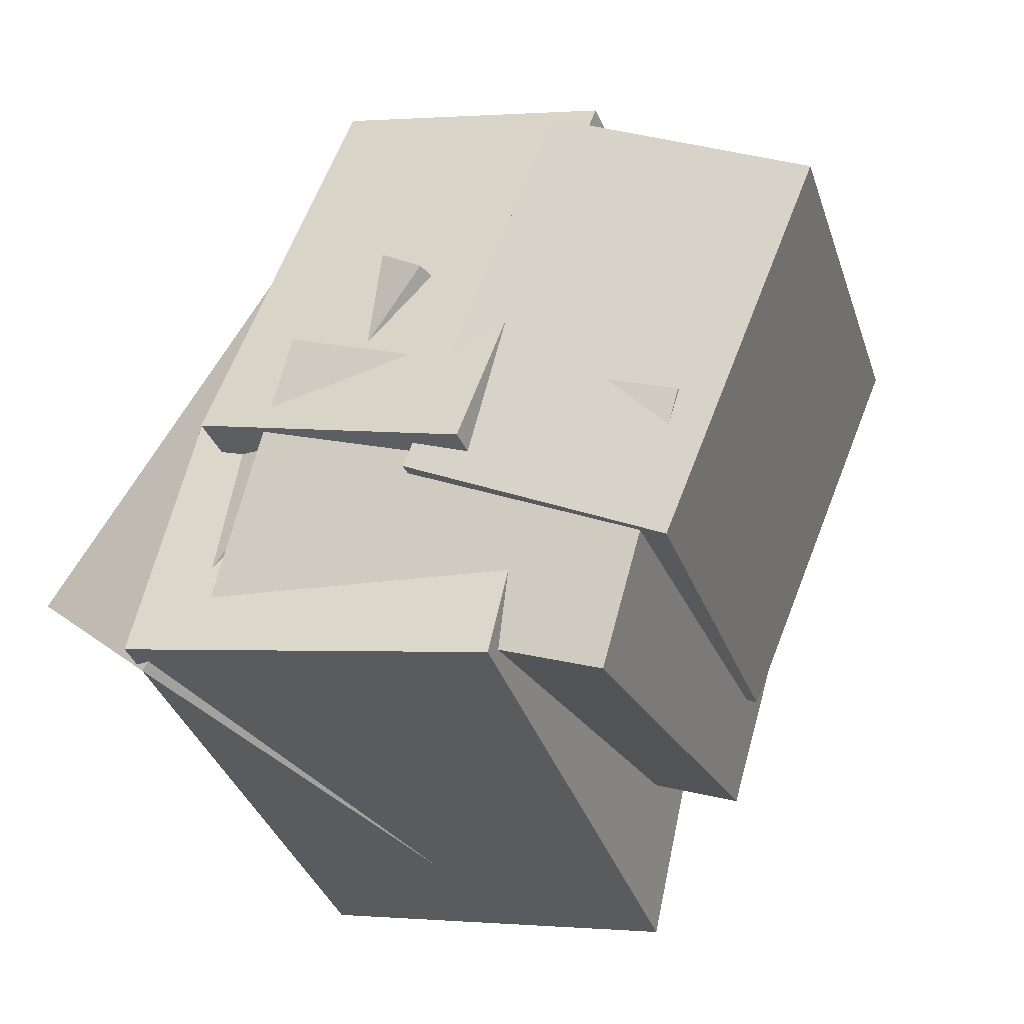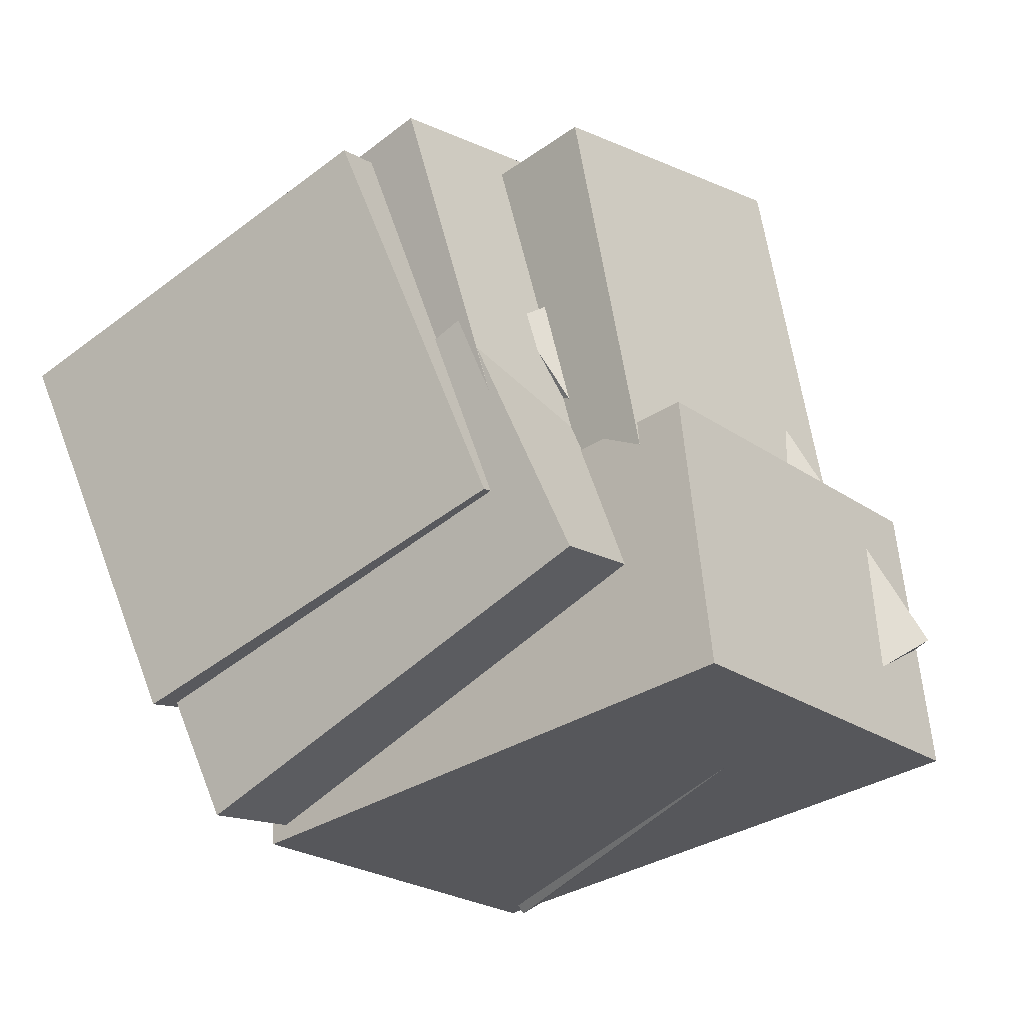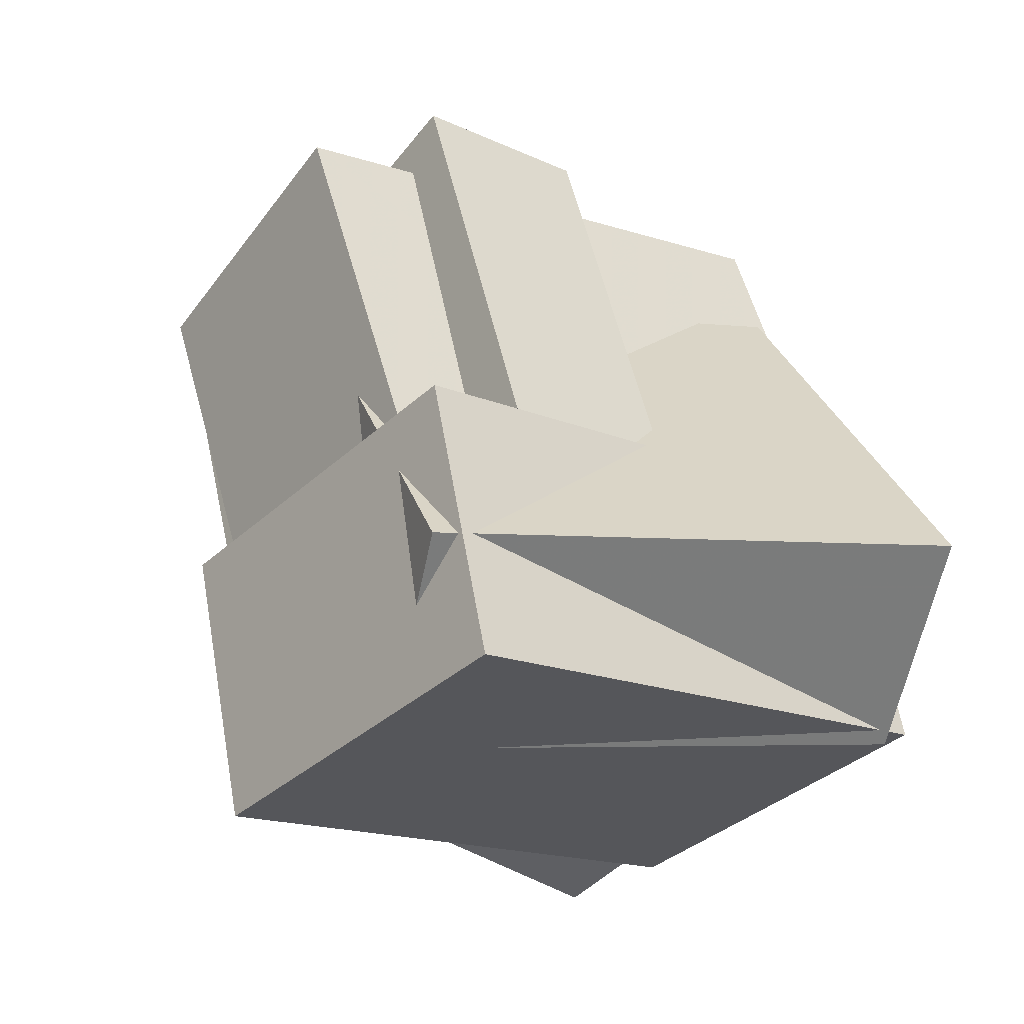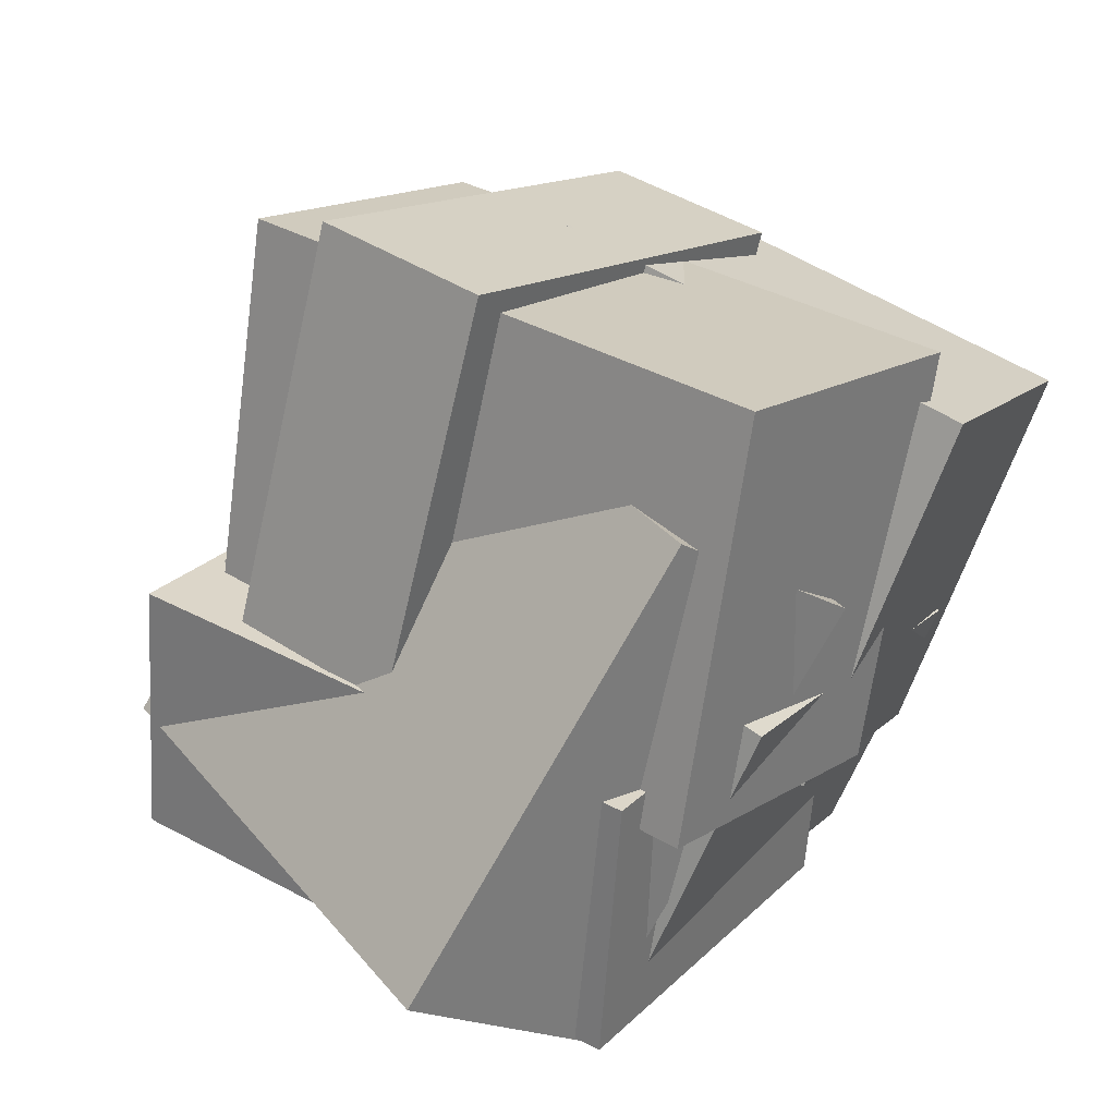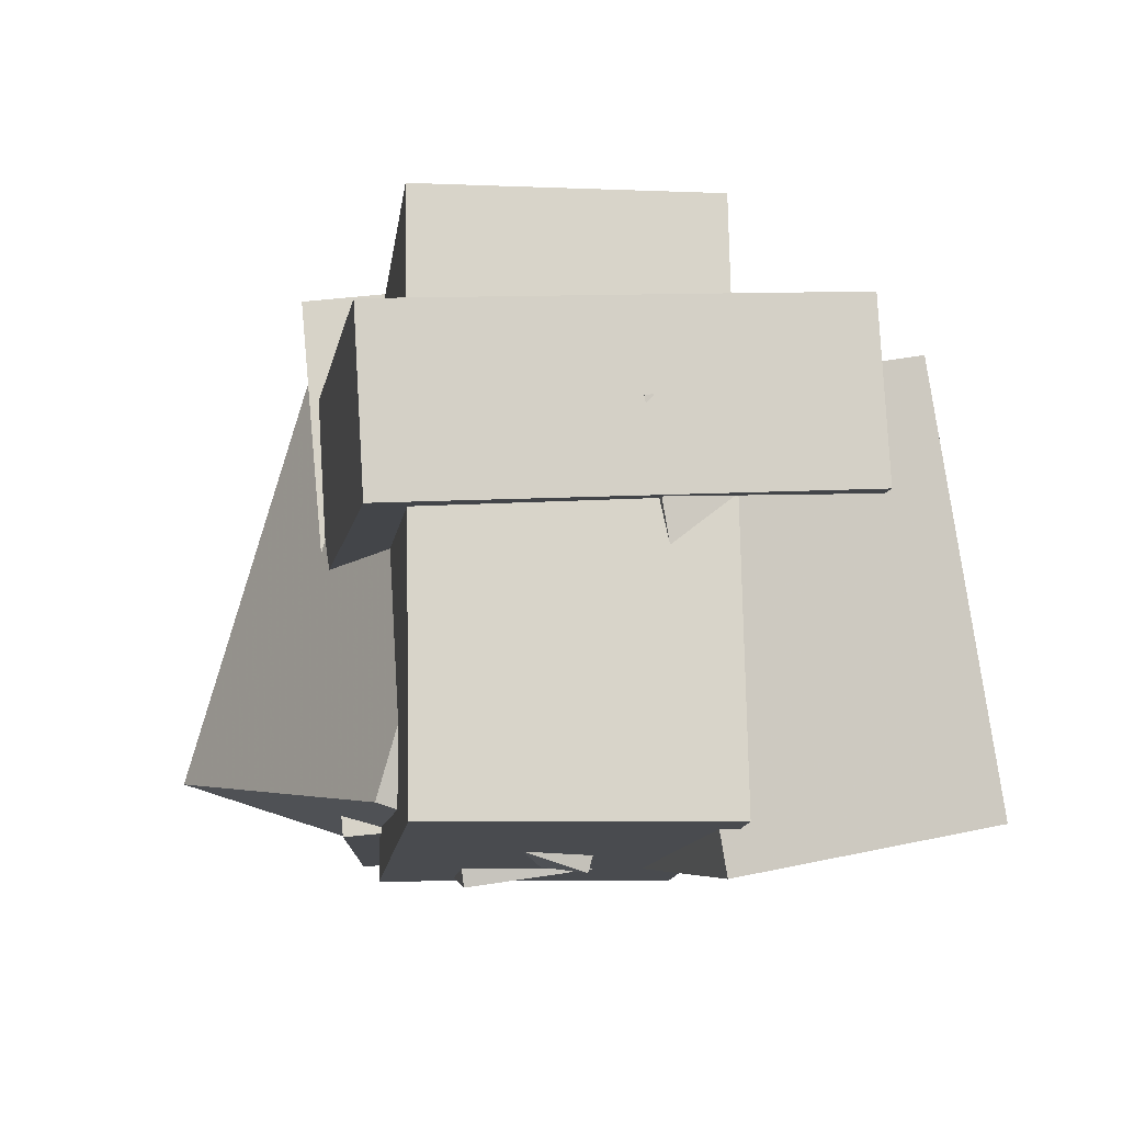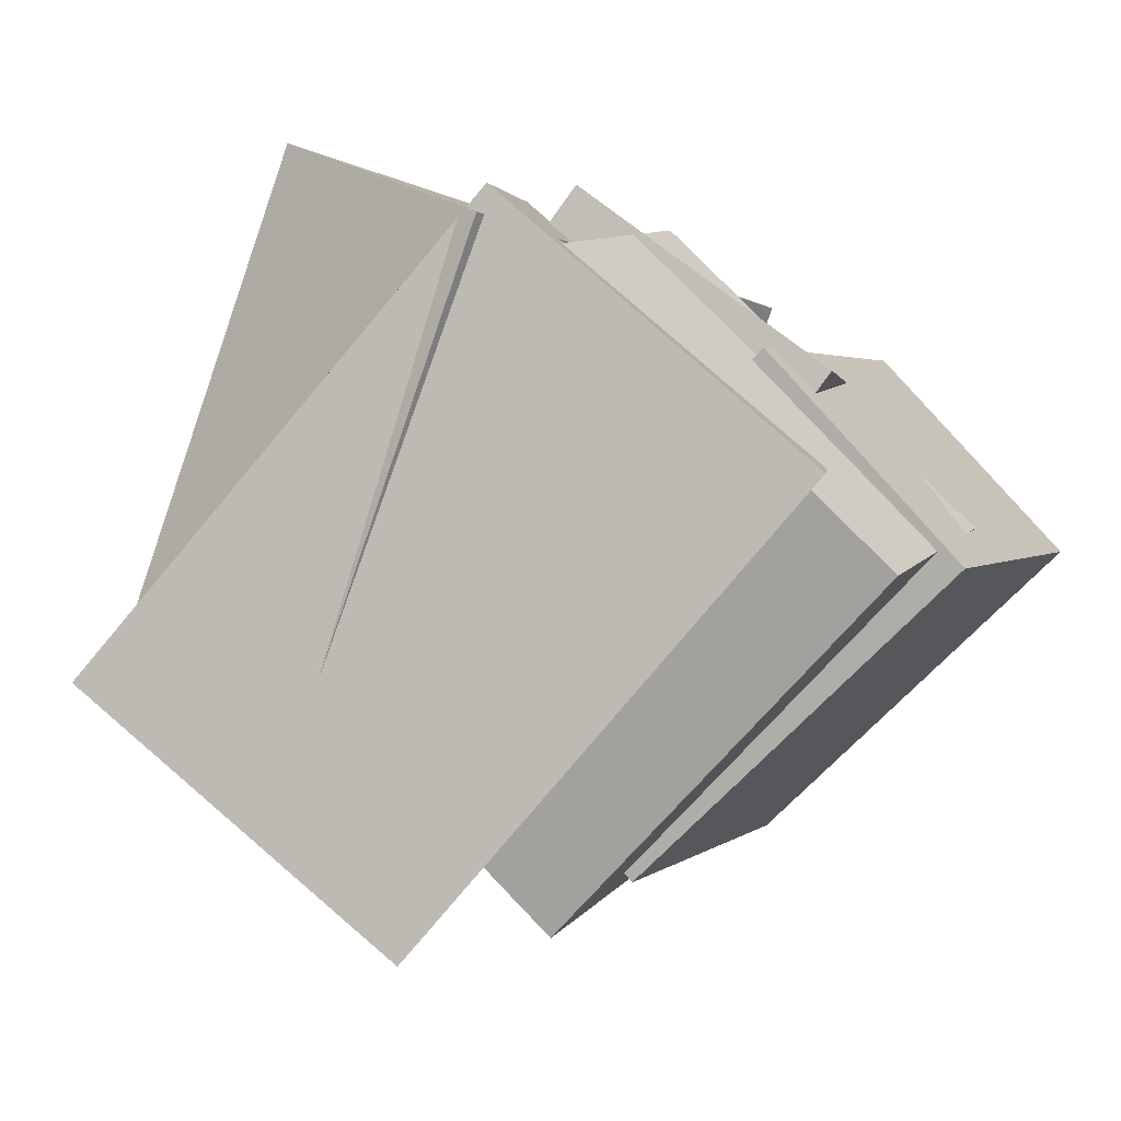
<metadata>
{"format":"obj","ext":"obj","renderer":"f3d","projection":"perspective","resolution":1024,"background":"white","views":[{"elev":-33.9,"azim":24.6,"up":"+Z"},{"elev":-38.8,"azim":137.3,"up":"+Z"},{"elev":-21.1,"azim":-125.4,"up":"+Z"},{"elev":40.8,"azim":-48.3,"up":"+Z"},{"elev":-8.5,"azim":11.0,"up":"+Y"},{"elev":-75.6,"azim":-33.9,"up":"+Z"}]}
</metadata>
<code>
v -0.403 -0.112 0.002425
v -0.197 -0.1054 0.5499
v -0.4178 0.1467 0.004891
v -0.2118 0.1533 0.5524
v 0.229 -0.07346 -0.2359
v 0.435 -0.06686 0.3116
v 0.2142 0.1852 -0.2334
v 0.4202 0.1918 0.3141
f 1.0 7.0 5.0
f 1.0 3.0 7.0
f 1.0 4.0 3.0
f 1.0 2.0 4.0
f 3.0 8.0 7.0
f 3.0 4.0 8.0
f 5.0 7.0 8.0
f 5.0 8.0 6.0
f 1.0 5.0 6.0
f 1.0 6.0 2.0
f 2.0 6.0 8.0
f 2.0 8.0 4.0
v -0.01804 -0.5273 -0.1645
v 0.2231 -0.5614 0.3413
v -0.1076 0.07721 -0.08109
v 0.1335 0.04312 0.4248
v 0.326 -0.4544 -0.3236
v 0.5671 -0.4885 0.1822
v 0.2364 0.1501 -0.2402
v 0.4775 0.1161 0.2657
f 9.0 15.0 13.0
f 9.0 11.0 15.0
f 9.0 12.0 11.0
f 9.0 10.0 12.0
f 11.0 16.0 15.0
f 11.0 12.0 16.0
f 13.0 15.0 16.0
f 13.0 16.0 14.0
f 9.0 13.0 14.0
f 9.0 14.0 10.0
f 10.0 14.0 16.0
f 10.0 16.0 12.0
v -0.4373 -0.5235 -0.3438
v -0.3642 -0.4927 0.03407
v -0.525 0.272 -0.3918
v -0.452 0.3029 -0.0139
v 0.084 -0.4723 -0.4488
v 0.1571 -0.4415 -0.07091
v -0.003751 0.3232 -0.4967
v 0.06931 0.354 -0.1189
f 17.0 23.0 21.0
f 17.0 19.0 23.0
f 17.0 20.0 19.0
f 17.0 18.0 20.0
f 19.0 24.0 23.0
f 19.0 20.0 24.0
f 21.0 23.0 24.0
f 21.0 24.0 22.0
f 17.0 21.0 22.0
f 17.0 22.0 18.0
f 18.0 22.0 24.0
f 18.0 24.0 20.0
v -0.3259 -0.5536 -0.0221
v -0.1398 -0.4953 0.5359
v -0.3567 0.269 -0.0978
v -0.1705 0.3273 0.4602
v 0.07373 -0.551 -0.1557
v 0.2599 -0.4927 0.4023
v 0.04297 0.2716 -0.2314
v 0.2291 0.3299 0.3266
f 25.0 31.0 29.0
f 25.0 27.0 31.0
f 25.0 28.0 27.0
f 25.0 26.0 28.0
f 27.0 32.0 31.0
f 27.0 28.0 32.0
f 29.0 31.0 32.0
f 29.0 32.0 30.0
f 25.0 29.0 30.0
f 25.0 30.0 26.0
f 26.0 30.0 32.0
f 26.0 32.0 28.0
v -0.3179 -0.5064 -0.2832
v -0.1784 -0.5653 0.07483
v -0.3736 0.1539 -0.1528
v -0.2341 0.09504 0.2052
v 0.2213 -0.4222 -0.4794
v 0.3608 -0.4811 -0.1214
v 0.1656 0.2382 -0.3491
v 0.3051 0.1793 0.008903
f 33.0 39.0 37.0
f 33.0 35.0 39.0
f 33.0 36.0 35.0
f 33.0 34.0 36.0
f 35.0 40.0 39.0
f 35.0 36.0 40.0
f 37.0 39.0 40.0
f 37.0 40.0 38.0
f 33.0 37.0 38.0
f 33.0 38.0 34.0
f 34.0 38.0 40.0
f 34.0 40.0 36.0
v -0.6672 -0.4036 -0.1493
v -0.2271 -0.4624 0.3686
v -0.477 0.3196 -0.2287
v -0.03697 0.2608 0.2892
v -0.4289 -0.4896 -0.3615
v 0.01116 -0.5484 0.1564
v -0.2388 0.2336 -0.4409
v 0.2013 0.1748 0.07695
f 41.0 47.0 45.0
f 41.0 43.0 47.0
f 41.0 44.0 43.0
f 41.0 42.0 44.0
f 43.0 48.0 47.0
f 43.0 44.0 48.0
f 45.0 47.0 48.0
f 45.0 48.0 46.0
f 41.0 45.0 46.0
f 41.0 46.0 42.0
f 42.0 46.0 48.0
f 42.0 48.0 44.0

</code>
